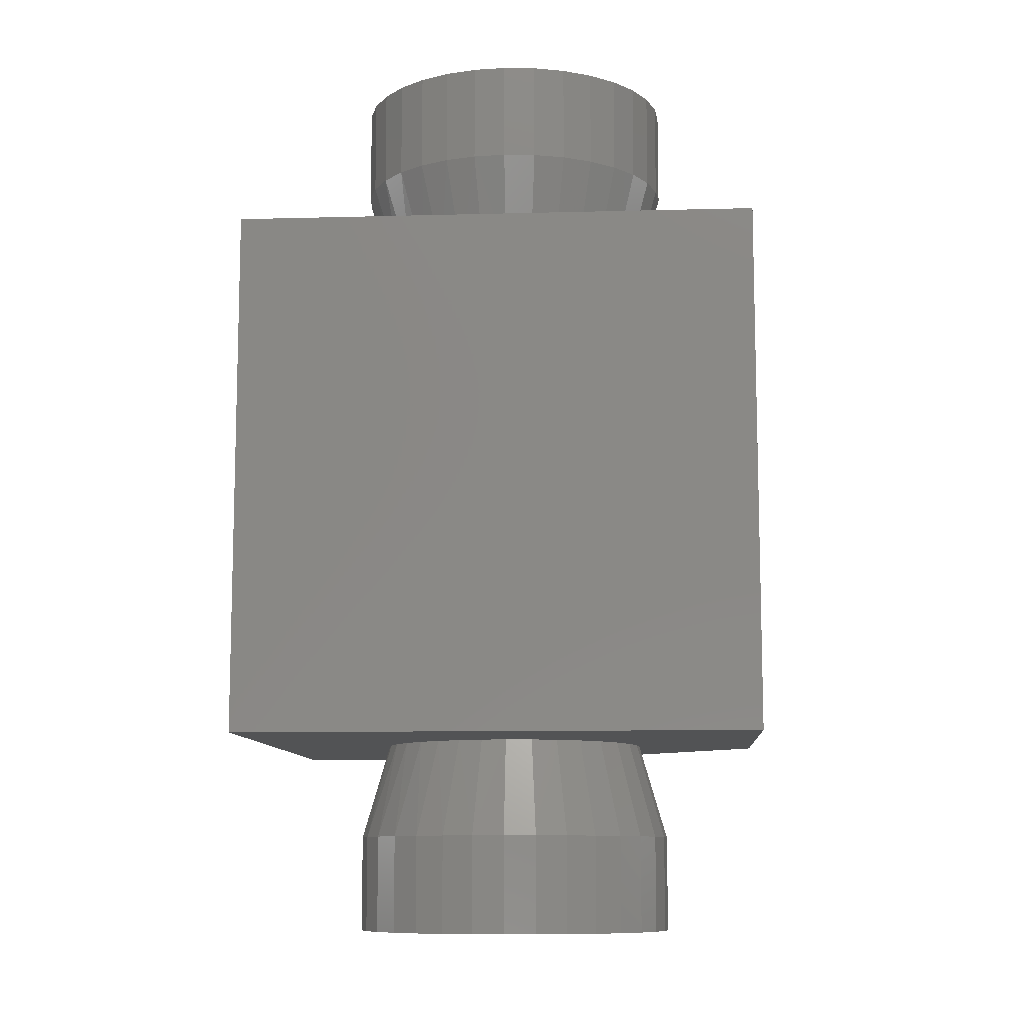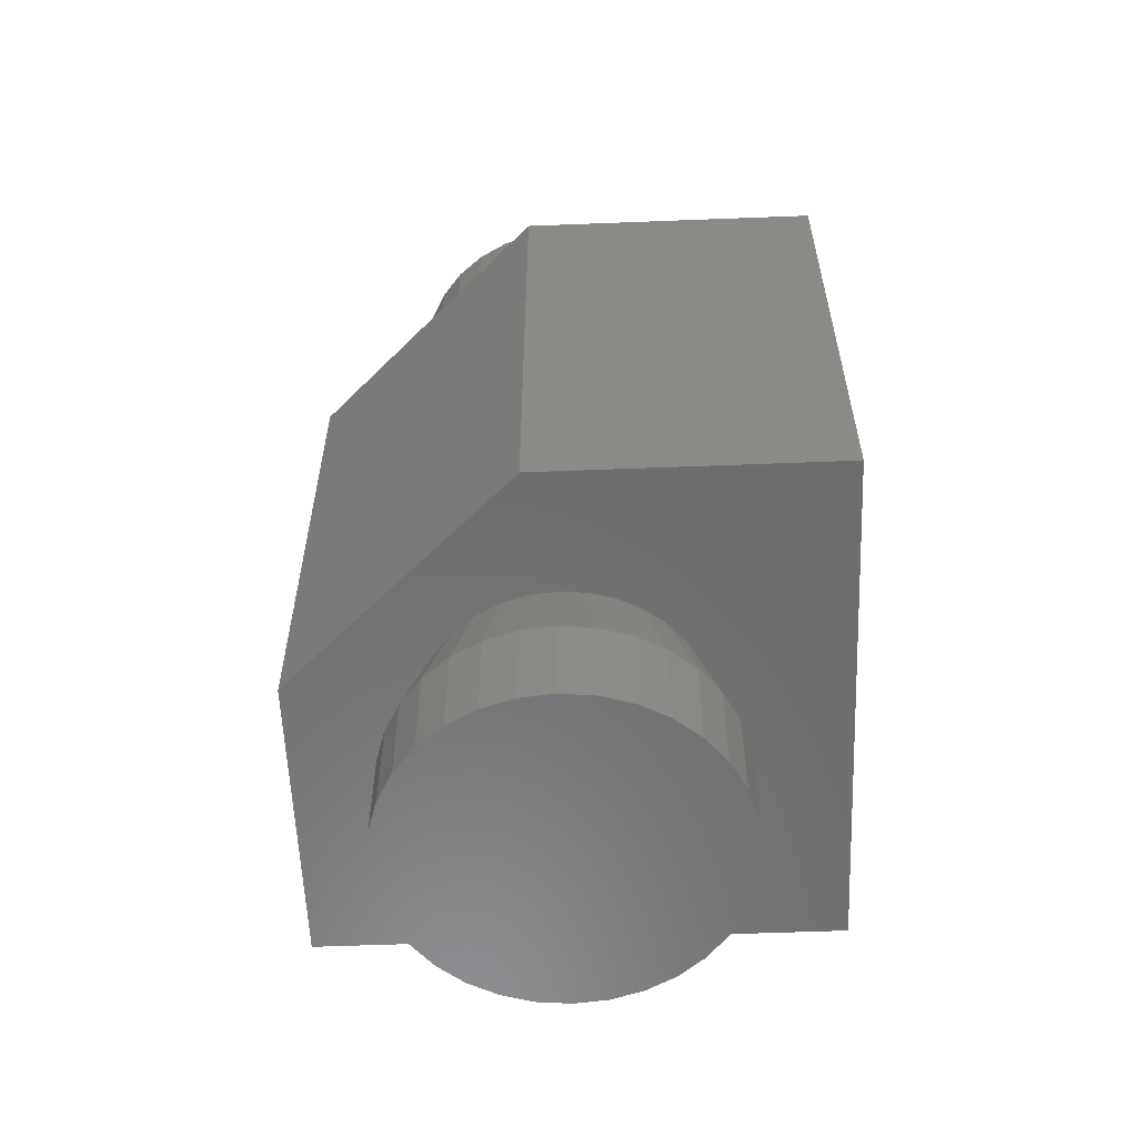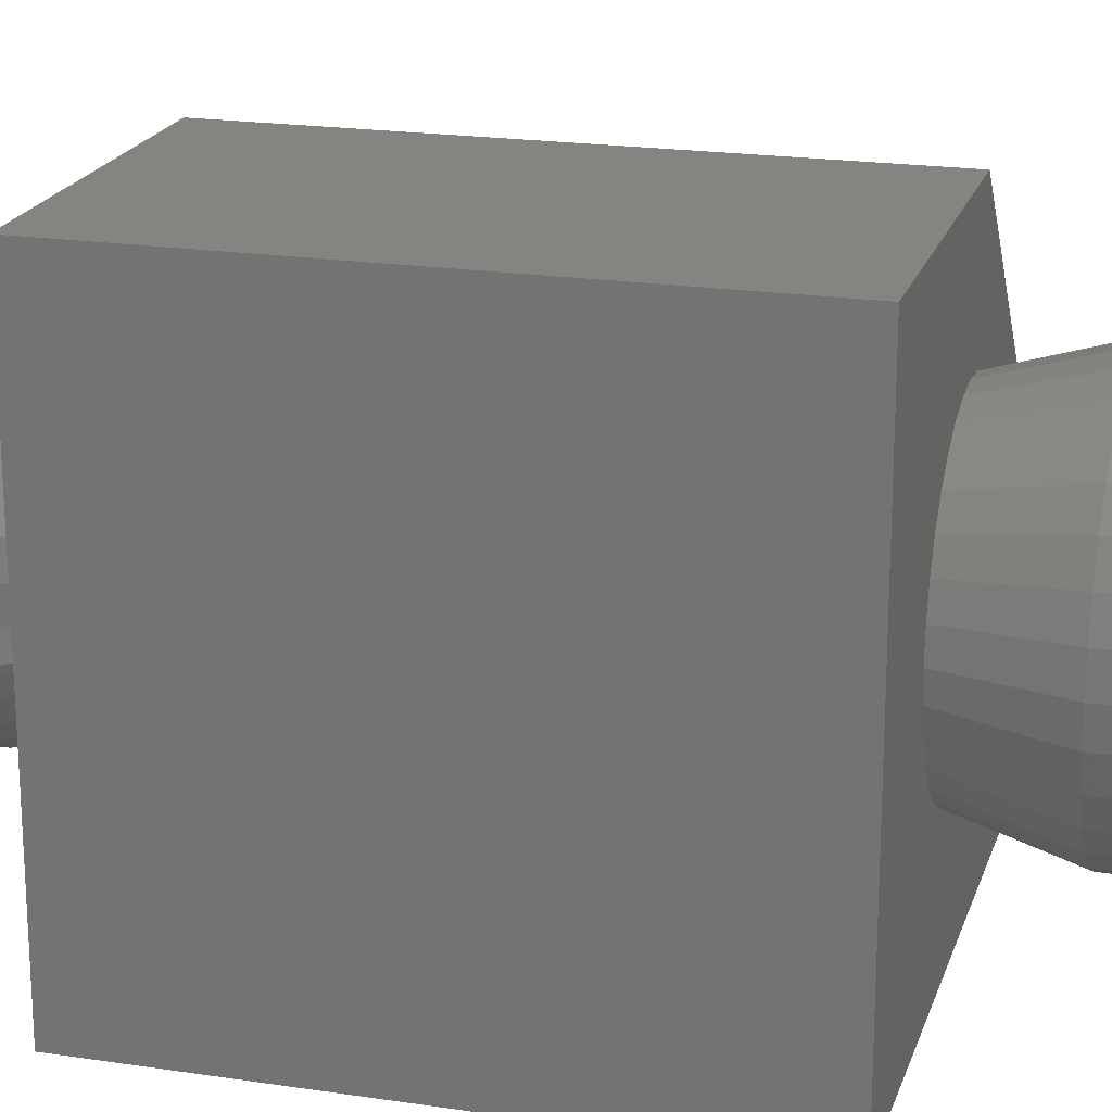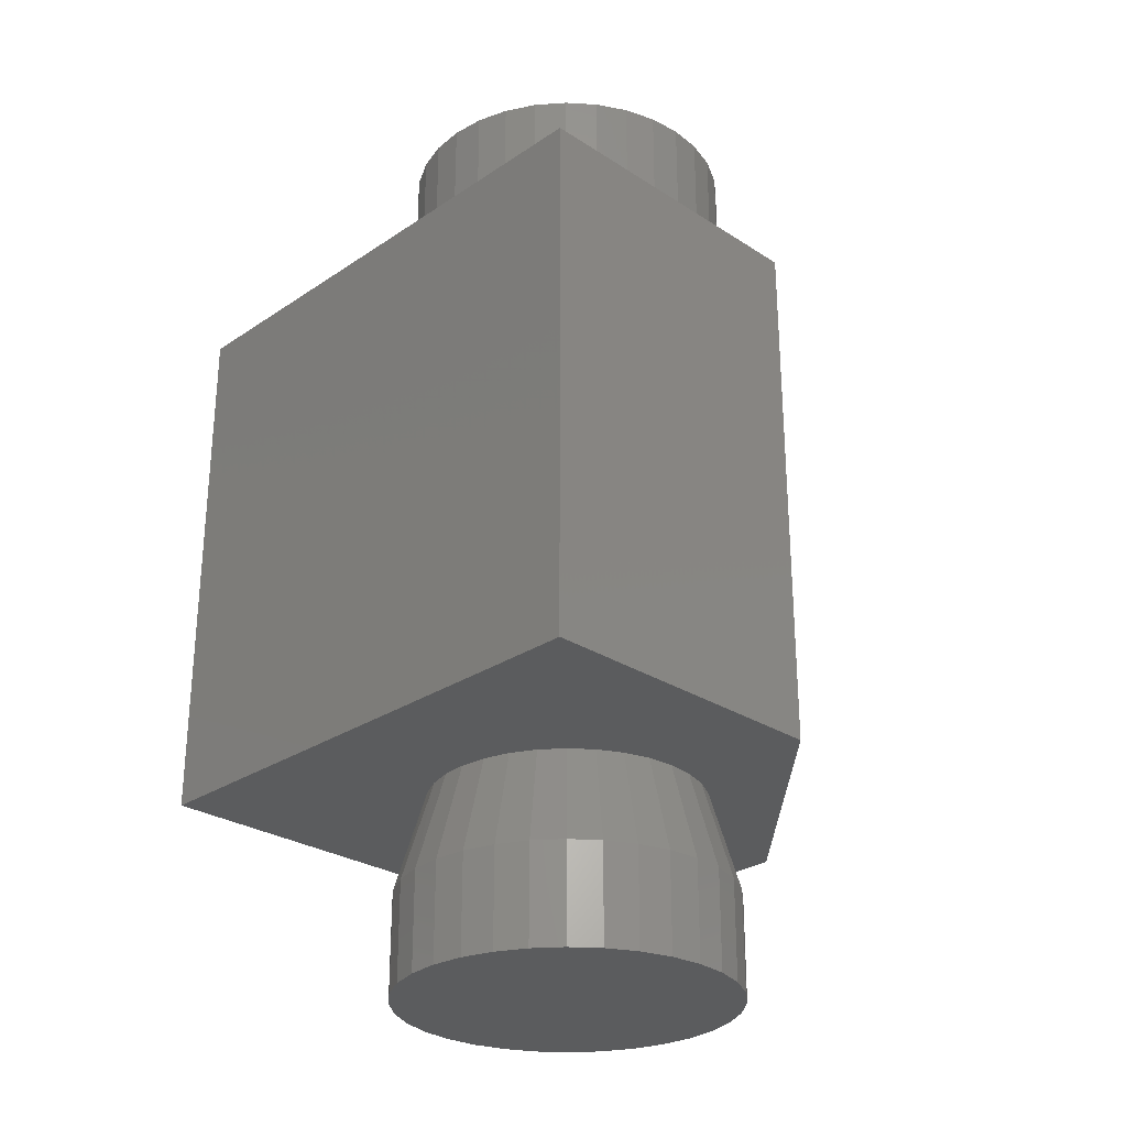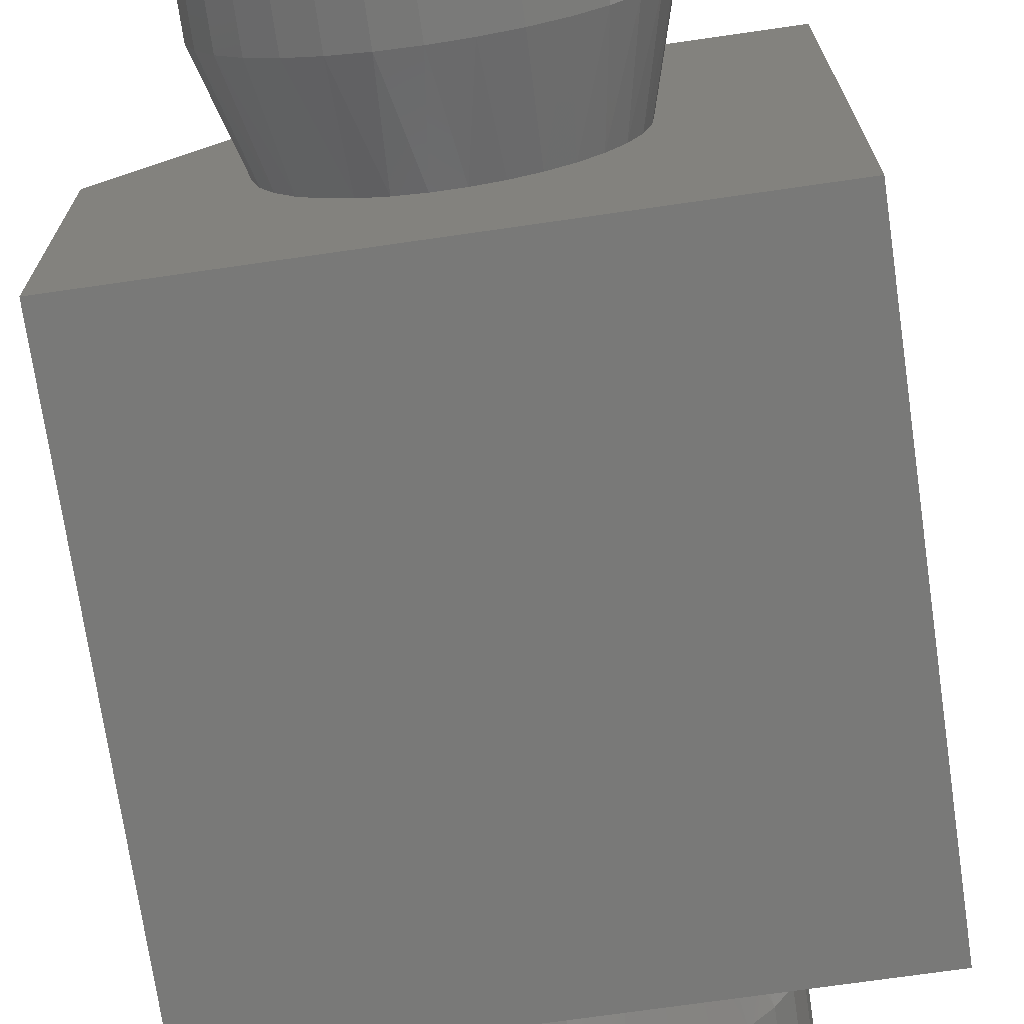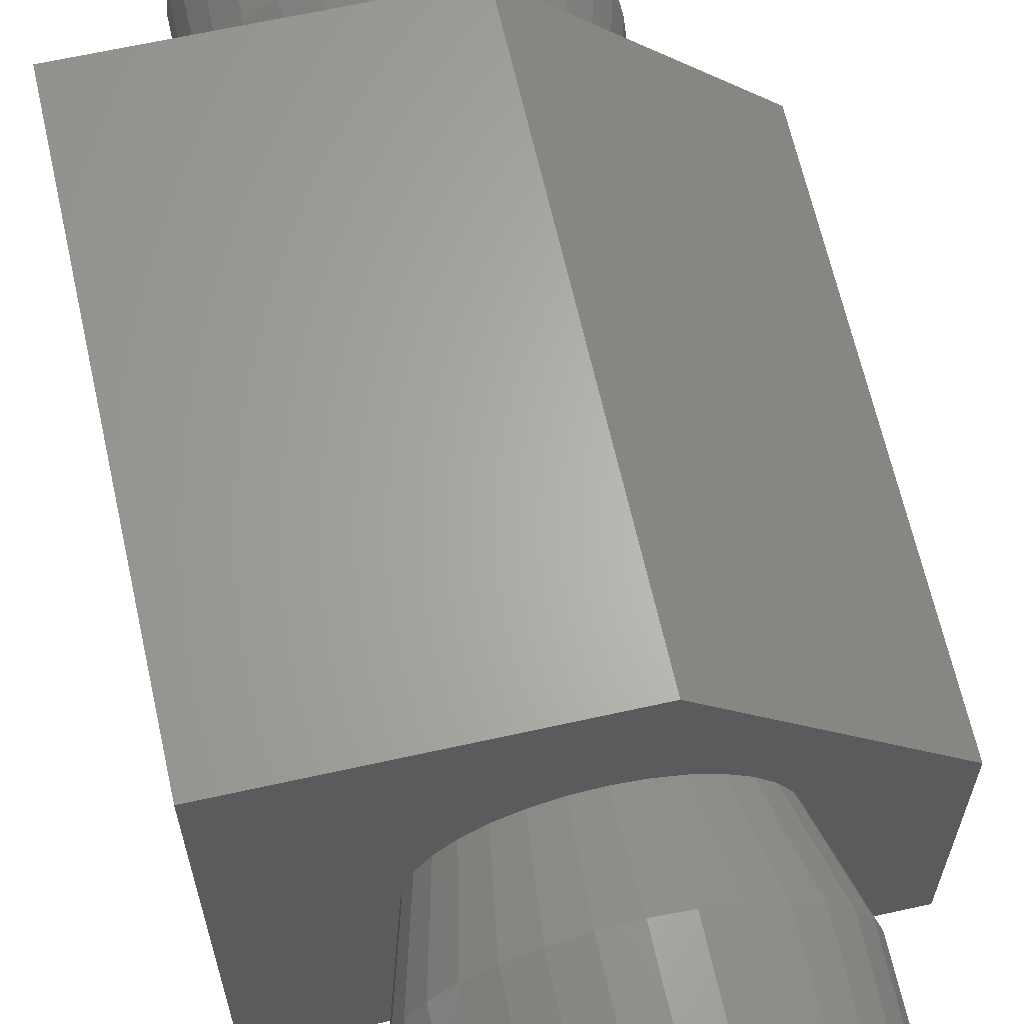
<metadata>
{"format":"stl","ext":"stl","renderer":"f3d","projection":"perspective","resolution":1024,"background":"white","views":[{"elev":-10.0,"azim":-86.1,"up":"+Y"},{"elev":-58.1,"azim":92.3,"up":"+Y"},{"elev":20.0,"azim":-74.4,"up":"+Z"},{"elev":-27.8,"azim":-44.5,"up":"+Y"},{"elev":-71.7,"azim":-171.8,"up":"+Z"},{"elev":64.7,"azim":-12.6,"up":"+Z"}]}
</metadata>
<code>
# stl→obj: 204 verts, 404 faces
v 0.4974 1 0.05987
v 0.4974 1 -0.4974
v 0.2613 1 0.0562
v 0.2465 1 0.1052
v 0.2224 1 0.1503
v 0.1899 1 0.1899
v 0.1503 1 0.2224
v -0.4974 1 0.4974
v 0.08331 1 0.4974
v 0.005263 1 0.2664
v -0.04568 1 0.2613
v -0.09466 1 0.2465
v -0.1398 1 0.2224
v -0.1794 1 0.1899
v -0.2118 1 0.1503
v -0.236 1 0.1052
v -0.2508 1 0.0562
v -0.4974 1 -0.4974
v -0.2558 1 0.005264
v -0.2514 1 -0.04271
v -0.2382 1 -0.08906
v -0.2167 1 -0.1322
v -0.1877 1 -0.1706
v -0.1521 1 -0.2031
v -0.1111 1 -0.2285
v -0.06619 1 -0.2459
v -0.01883 1 -0.2547
v 0.02935 1 -0.2547
v 0.1052 1 0.2465
v 0.0562 1 0.2613
v 0.07672 1 -0.2459
v 0.1216 1 -0.2285
v 0.1626 1 -0.2031
v 0.1982 1 -0.1706
v 0.2273 1 -0.1322
v 0.2487 1 -0.08906
v 0.2619 1 -0.04271
v 0.2664 1 0.005263
v 0.4974 2.284e-16 0.05987
v 0.1503 -8.145e-13 0.2224
v 0.1899 -7.436e-13 0.1899
v 0.2224 -6.574e-13 0.1503
v 0.2465 -5.589e-13 0.1052
v 0.2613 -4.521e-13 0.0562
v 0.4974 1.665e-16 -0.4974
v -0.4974 1.665e-16 0.4974
v -0.4974 5.61e-17 -0.4974
v -0.2508 -4.521e-13 0.0562
v -0.236 -5.589e-13 0.1052
v -0.2118 -6.574e-13 0.1503
v -0.1794 -7.436e-13 0.1899
v -0.1398 -8.145e-13 0.2224
v -0.09466 -8.671e-13 0.2465
v -0.04568 -8.995e-13 0.2613
v 0.005263 -9.105e-13 0.2664
v 0.08331 2.31e-16 0.4974
v 0.02935 7.588e-13 -0.2547
v -0.01883 7.644e-13 -0.2547
v -0.06619 7.547e-13 -0.2459
v -0.1111 7.302e-13 -0.2285
v -0.1521 6.914e-13 -0.2031
v -0.1877 6.4e-13 -0.1706
v -0.2167 5.775e-13 -0.1322
v -0.2382 5.06e-13 -0.08906
v -0.2514 4.282e-13 -0.04271
v -0.2558 3.465e-13 0.005264
v 0.0562 -8.995e-13 0.2613
v 0.1052 -8.671e-13 0.2465
v 0.2664 2.854e-13 0.005263
v 0.2619 3.683e-13 -0.04271
v 0.2487 4.492e-13 -0.08906
v 0.2273 5.257e-13 -0.1322
v 0.1982 5.95e-13 -0.1706
v 0.1626 6.547e-13 -0.2031
v 0.1216 7.03e-13 -0.2285
v 0.07672 7.381e-13 -0.2459
v 0.005263 1.188 0.3211
v 0.06687 1.188 0.315
v 0.1261 1.188 0.297
v 0.1807 1.188 0.2678
v 0.2286 1.188 0.2286
v 0.2678 1.188 0.1807
v 0.297 1.188 0.1261
v 0.315 1.188 0.06687
v 0.3211 1.188 0.005263
v -0.05634 1.188 0.315
v -0.1156 1.188 0.297
v -0.1702 1.188 0.2678
v -0.218 1.188 0.2286
v -0.2573 1.188 0.1807
v -0.2865 1.188 0.1261
v -0.3045 1.188 0.06687
v -0.3105 1.188 0.005263
v -0.3045 1.188 -0.05634
v -0.2865 1.188 -0.1156
v -0.2573 1.188 -0.1702
v -0.218 1.188 -0.218
v -0.1702 1.188 -0.2573
v -0.1156 1.188 -0.2865
v -0.05634 1.188 -0.3045
v 0.005263 1.188 -0.3105
v 0.06687 1.188 -0.3045
v 0.1261 1.188 -0.2865
v 0.1807 1.188 -0.2573
v 0.2286 1.188 -0.218
v 0.2678 1.188 -0.1702
v 0.297 1.188 -0.1156
v 0.315 1.188 -0.05634
v 0.3211 1.375 0.005263
v 0.315 1.375 -0.05634
v 0.297 1.375 -0.1156
v 0.2678 1.375 -0.1702
v 0.2286 1.375 -0.218
v 0.1807 1.375 -0.2573
v 0.1261 1.375 -0.2865
v 0.06687 1.375 -0.3045
v 0.005263 1.375 -0.3105
v -0.05634 1.375 -0.3045
v -0.1156 1.375 -0.2865
v -0.1702 1.375 -0.2573
v -0.218 1.375 -0.218
v -0.2573 1.375 -0.1702
v -0.2865 1.375 -0.1156
v -0.3045 1.375 -0.05634
v -0.3105 1.375 0.005263
v -0.3045 1.375 0.06687
v -0.2865 1.375 0.1261
v -0.2573 1.375 0.1807
v -0.218 1.375 0.2286
v -0.1702 1.375 0.2678
v -0.1156 1.375 0.297
v -0.05634 1.375 0.315
v 0.005263 1.375 0.3211
v 0.06687 1.375 0.315
v 0.1261 1.375 0.297
v 0.1807 1.375 0.2678
v 0.2286 1.375 0.2286
v 0.2678 1.375 0.1807
v 0.297 1.375 0.1261
v 0.315 1.375 0.06687
v 0.3211 -0.1875 0.005263
v 0.315 -0.1875 0.06687
v 0.297 -0.1875 0.1261
v 0.2678 -0.1875 0.1807
v 0.2286 -0.1875 0.2286
v 0.1807 -0.1875 0.2678
v 0.1261 -0.1875 0.297
v 0.06687 -0.1875 0.315
v 0.005263 -0.1875 0.3211
v -0.05634 -0.1875 0.315
v -0.1156 -0.1875 0.297
v -0.1702 -0.1875 0.2678
v -0.218 -0.1875 0.2286
v -0.2573 -0.1875 0.1807
v -0.2865 -0.1875 0.1261
v -0.3045 -0.1875 0.06687
v -0.3105 -0.1875 0.005263
v -0.2865 -0.1875 -0.1156
v -0.3045 -0.1875 -0.05634
v -0.2573 -0.1875 -0.1702
v -0.218 -0.1875 -0.218
v -0.1702 -0.1875 -0.2573
v -0.1156 -0.1875 -0.2865
v -0.05634 -0.1875 -0.3045
v 0.005263 -0.1875 -0.3105
v 0.06687 -0.1875 -0.3045
v 0.1261 -0.1875 -0.2865
v 0.1807 -0.1875 -0.2573
v 0.2286 -0.1875 -0.218
v 0.2678 -0.1875 -0.1702
v 0.297 -0.1875 -0.1156
v 0.315 -0.1875 -0.05634
v 0.3211 -0.375 0.005263
v 0.315 -0.375 -0.05634
v 0.297 -0.375 -0.1156
v 0.2678 -0.375 -0.1702
v 0.2286 -0.375 -0.218
v 0.1807 -0.375 -0.2573
v 0.1261 -0.375 -0.2865
v 0.06687 -0.375 -0.3045
v 0.005263 -0.375 -0.3105
v -0.05634 -0.375 -0.3045
v -0.1156 -0.375 -0.2865
v -0.1702 -0.375 -0.2573
v -0.218 -0.375 -0.218
v -0.2573 -0.375 -0.1702
v -0.2865 -0.375 -0.1156
v -0.3045 -0.375 -0.05634
v -0.3105 -0.375 0.005263
v -0.3045 -0.375 0.06687
v -0.2865 -0.375 0.1261
v -0.2573 -0.375 0.1807
v -0.218 -0.375 0.2286
v -0.1702 -0.375 0.2678
v -0.1156 -0.375 0.297
v -0.05634 -0.375 0.315
v 0.005263 -0.375 0.3211
v 0.06687 -0.375 0.315
v 0.1261 -0.375 0.297
v 0.1807 -0.375 0.2678
v 0.2286 -0.375 0.2286
v 0.2678 -0.375 0.1807
v 0.297 -0.375 0.1261
v 0.315 -0.375 0.06687
f 1 2 3
f 1 3 4
f 1 4 5
f 1 5 6
f 1 6 7
f 8 9 10
f 8 10 11
f 8 11 12
f 8 12 13
f 8 13 14
f 8 14 15
f 8 15 16
f 8 16 17
f 8 17 18
f 18 17 19
f 18 19 20
f 18 20 21
f 18 21 22
f 18 22 23
f 18 23 24
f 18 24 25
f 18 25 26
f 18 26 27
f 18 27 28
f 18 28 2
f 9 1 7
f 9 7 29
f 9 29 30
f 9 30 10
f 2 28 31
f 2 31 32
f 2 32 33
f 2 33 34
f 2 34 35
f 2 35 36
f 2 36 37
f 2 37 38
f 2 38 3
f 39 40 41
f 39 41 42
f 39 42 43
f 39 43 44
f 39 44 45
f 46 47 48
f 46 48 49
f 46 49 50
f 46 50 51
f 46 51 52
f 46 52 53
f 46 53 54
f 46 54 55
f 46 55 56
f 47 45 57
f 47 57 58
f 47 58 59
f 47 59 60
f 47 60 61
f 47 61 62
f 47 62 63
f 47 63 64
f 47 64 65
f 47 65 66
f 47 66 48
f 56 55 67
f 56 67 68
f 56 68 40
f 56 40 39
f 45 44 69
f 45 69 70
f 45 70 71
f 45 71 72
f 45 72 73
f 45 73 74
f 45 74 75
f 45 75 76
f 45 76 57
f 9 8 56
f 56 8 46
f 2 1 45
f 45 1 39
f 39 1 56
f 56 1 9
f 8 18 46
f 46 18 47
f 18 2 47
f 47 2 45
f 77 30 78
f 78 30 29
f 78 29 79
f 79 29 7
f 79 7 80
f 80 7 6
f 80 6 81
f 81 6 5
f 81 5 82
f 82 5 4
f 82 4 83
f 83 4 3
f 83 3 84
f 84 3 38
f 84 38 85
f 30 77 10
f 10 77 86
f 10 86 11
f 11 86 87
f 11 87 12
f 12 87 88
f 12 88 13
f 13 88 89
f 13 89 14
f 14 89 90
f 14 90 15
f 15 90 91
f 15 91 16
f 16 91 92
f 16 92 17
f 17 92 93
f 17 93 19
f 94 95 21
f 95 96 22
f 21 95 22
f 96 97 23
f 22 96 23
f 97 98 24
f 23 97 24
f 98 99 25
f 24 98 25
f 99 100 26
f 25 99 26
f 100 101 27
f 26 100 27
f 101 102 28
f 27 101 28
f 102 103 31
f 28 102 31
f 103 104 32
f 31 103 32
f 104 105 33
f 32 104 33
f 105 106 34
f 33 105 34
f 106 107 35
f 34 106 35
f 107 108 36
f 35 107 36
f 36 108 37
f 37 108 85
f 37 85 38
f 21 20 94
f 94 20 19
f 94 19 93
f 109 85 110
f 110 85 108
f 110 108 111
f 111 108 107
f 111 107 112
f 112 107 106
f 112 106 113
f 113 106 105
f 113 105 114
f 114 105 104
f 114 104 115
f 115 104 103
f 115 103 116
f 116 103 102
f 116 102 117
f 117 102 101
f 117 101 118
f 118 101 100
f 118 100 119
f 119 100 99
f 119 99 120
f 120 99 98
f 120 98 121
f 121 98 97
f 121 97 122
f 122 97 96
f 122 96 123
f 123 96 95
f 123 95 124
f 124 95 94
f 124 94 125
f 125 94 93
f 125 93 126
f 126 93 92
f 126 92 127
f 127 92 91
f 127 91 128
f 128 91 90
f 128 90 129
f 129 90 89
f 129 89 130
f 130 89 88
f 130 88 131
f 131 88 87
f 131 87 132
f 132 87 86
f 132 86 133
f 133 86 77
f 133 77 134
f 134 77 78
f 134 78 135
f 135 78 79
f 135 79 136
f 136 79 80
f 136 80 137
f 137 80 81
f 137 81 138
f 138 81 82
f 138 82 139
f 139 82 83
f 139 83 140
f 140 83 84
f 140 84 109
f 109 84 85
f 133 134 132
f 117 118 116
f 116 118 119
f 116 119 115
f 115 119 120
f 115 120 114
f 114 120 121
f 114 121 113
f 113 121 122
f 113 122 112
f 112 122 123
f 112 123 111
f 111 123 124
f 111 124 110
f 110 124 125
f 110 125 109
f 109 125 126
f 109 126 140
f 140 126 127
f 140 127 139
f 139 127 128
f 139 128 138
f 138 128 129
f 138 129 137
f 137 129 130
f 137 130 136
f 136 130 131
f 136 131 135
f 135 131 132
f 135 132 134
f 141 69 142
f 142 69 44
f 142 44 143
f 143 44 43
f 143 43 144
f 144 43 42
f 144 42 145
f 145 42 41
f 145 41 146
f 146 41 40
f 146 40 147
f 147 40 68
f 147 68 148
f 148 68 67
f 148 67 149
f 149 67 55
f 149 55 150
f 150 55 54
f 150 54 151
f 151 54 53
f 151 53 152
f 152 53 52
f 152 52 153
f 153 52 51
f 153 51 154
f 154 51 50
f 154 50 155
f 155 50 49
f 155 49 156
f 156 49 48
f 156 48 157
f 157 48 66
f 64 158 159
f 63 160 158
f 63 158 64
f 62 161 160
f 62 160 63
f 61 162 161
f 61 161 62
f 60 163 162
f 60 162 61
f 59 164 163
f 59 163 60
f 58 165 164
f 58 164 59
f 57 166 165
f 57 165 58
f 76 167 166
f 76 166 57
f 75 168 167
f 75 167 76
f 74 169 168
f 74 168 75
f 73 170 169
f 73 169 74
f 72 171 170
f 72 170 73
f 71 172 171
f 71 171 72
f 69 141 70
f 70 141 172
f 70 172 71
f 157 66 159
f 159 66 65
f 159 65 64
f 141 173 172
f 172 173 174
f 172 174 171
f 171 174 175
f 171 175 170
f 170 175 176
f 170 176 169
f 169 176 177
f 169 177 168
f 168 177 178
f 168 178 167
f 167 178 179
f 167 179 166
f 166 179 180
f 166 180 165
f 165 180 181
f 165 181 164
f 164 181 182
f 164 182 163
f 163 182 183
f 163 183 162
f 162 183 184
f 162 184 161
f 161 184 185
f 161 185 160
f 160 185 186
f 160 186 158
f 158 186 187
f 158 187 159
f 159 187 188
f 159 188 157
f 157 188 189
f 157 189 156
f 156 189 190
f 156 190 155
f 155 190 191
f 155 191 154
f 154 191 192
f 154 192 153
f 153 192 193
f 153 193 152
f 152 193 194
f 152 194 151
f 151 194 195
f 151 195 150
f 150 195 196
f 150 196 149
f 149 196 197
f 149 197 148
f 148 197 198
f 148 198 147
f 147 198 199
f 147 199 146
f 146 199 200
f 146 200 145
f 145 200 201
f 145 201 144
f 144 201 202
f 144 202 143
f 143 202 203
f 143 203 142
f 142 203 204
f 142 204 141
f 141 204 173
f 196 198 197
f 198 196 199
f 199 196 195
f 199 195 200
f 200 195 194
f 200 194 201
f 201 194 193
f 201 193 202
f 202 193 192
f 202 192 203
f 203 192 191
f 203 191 204
f 204 191 190
f 204 190 173
f 173 190 189
f 173 189 174
f 174 189 188
f 174 188 175
f 175 188 187
f 175 187 176
f 176 187 186
f 176 186 177
f 177 186 185
f 177 185 178
f 178 185 184
f 178 184 179
f 179 184 183
f 179 183 180
f 180 183 182
f 180 182 181

</code>
